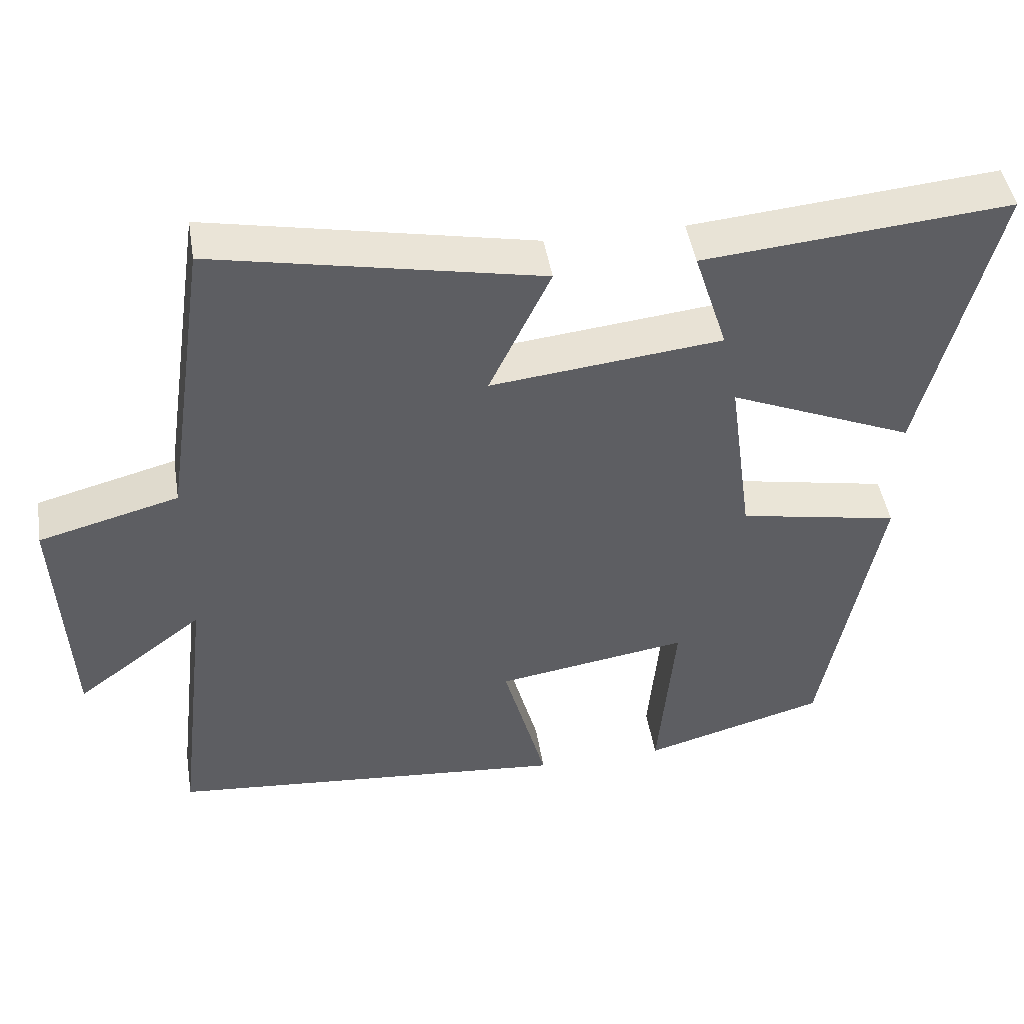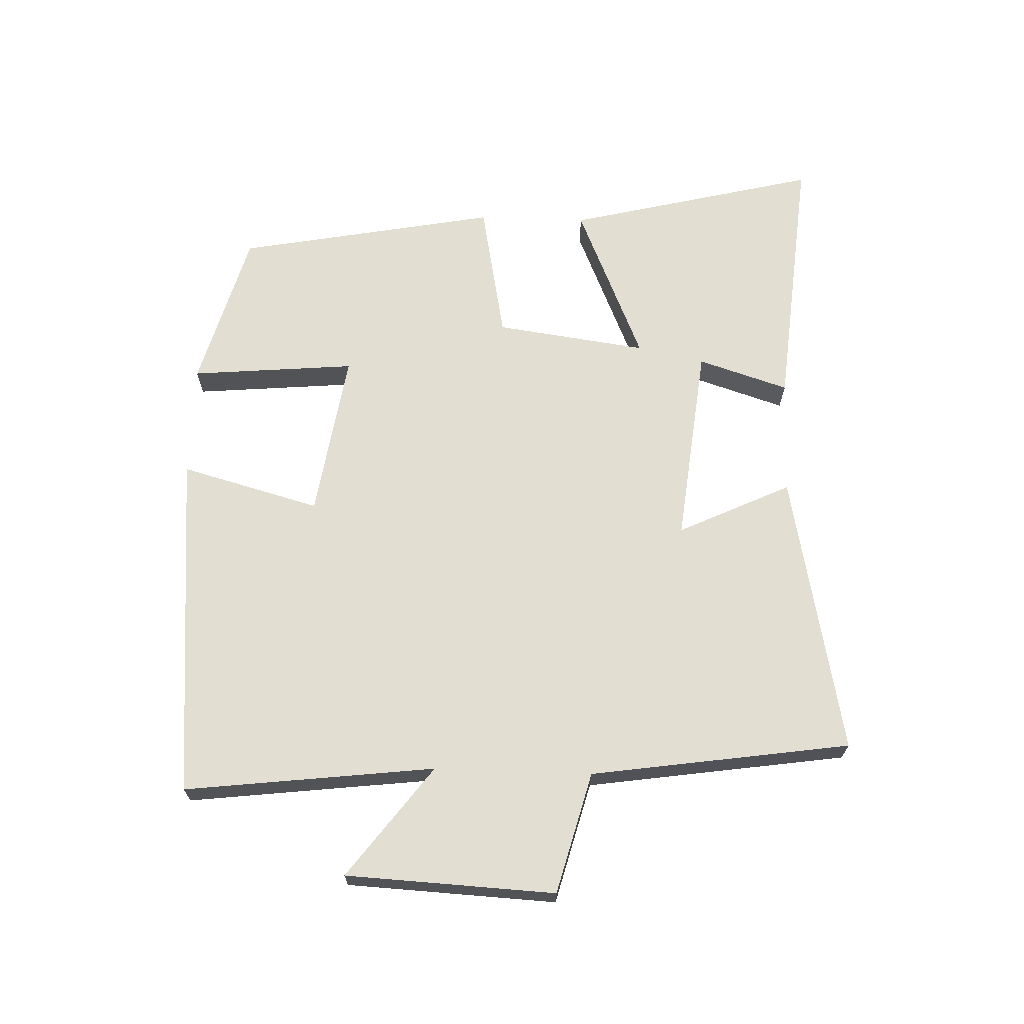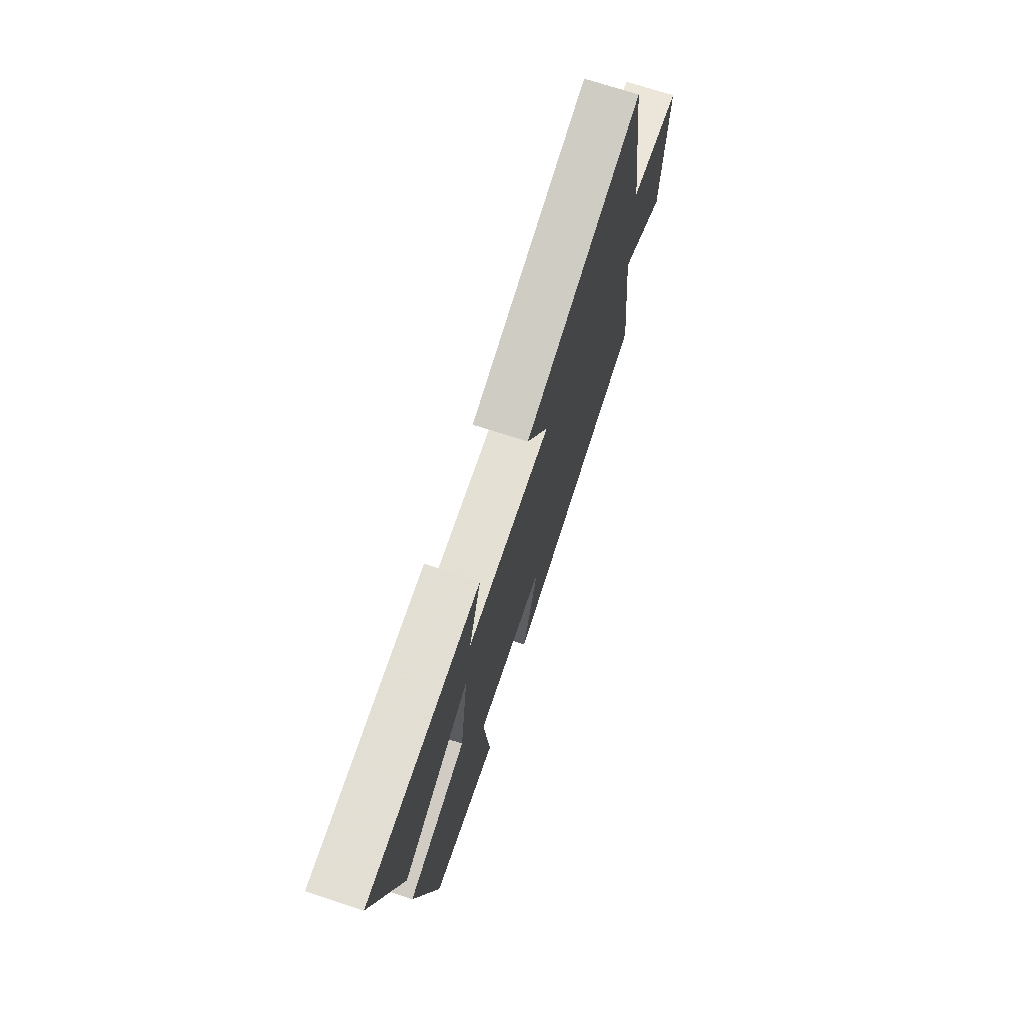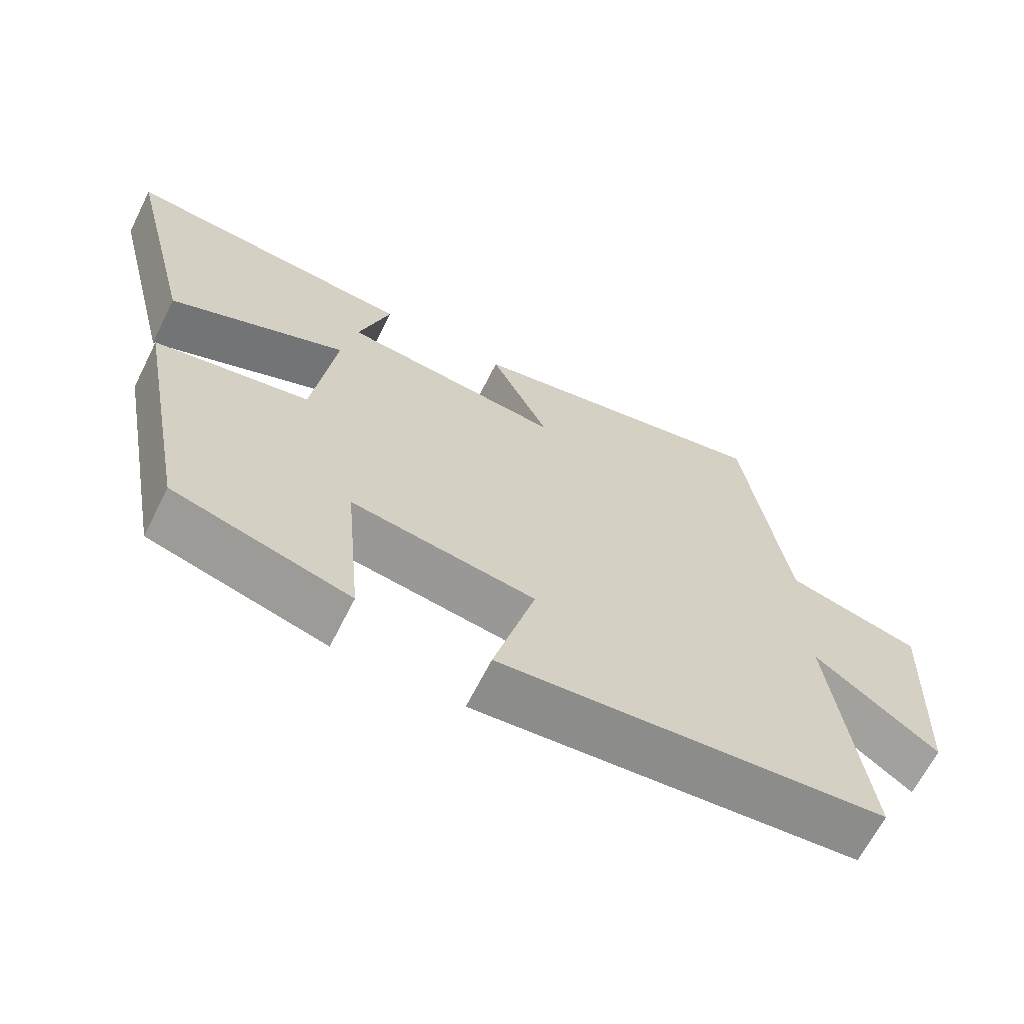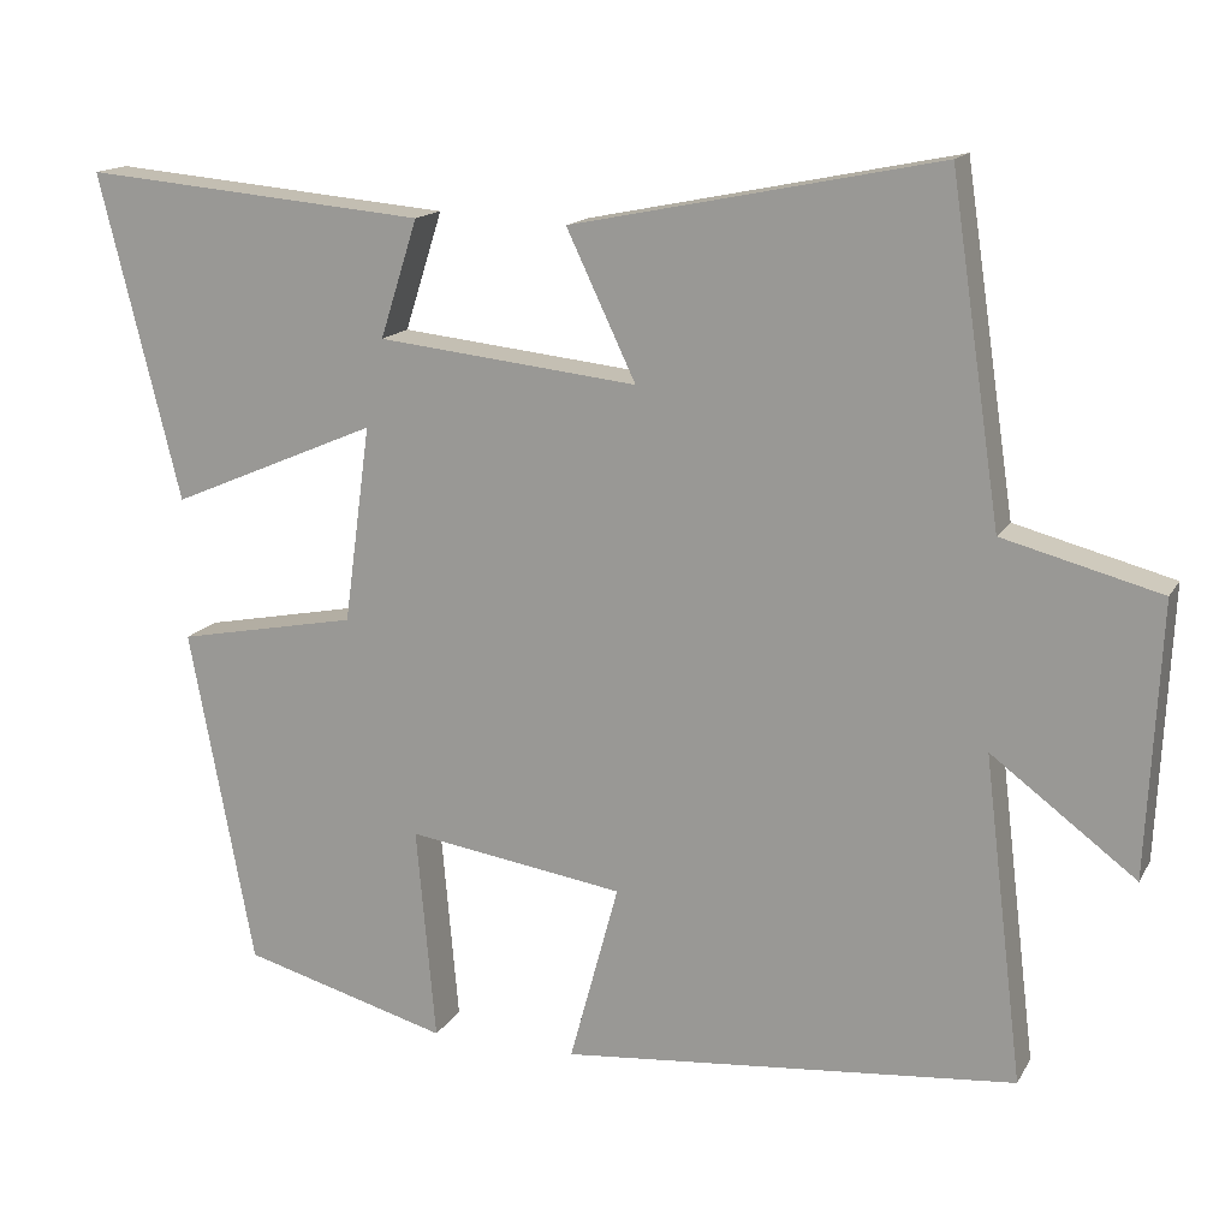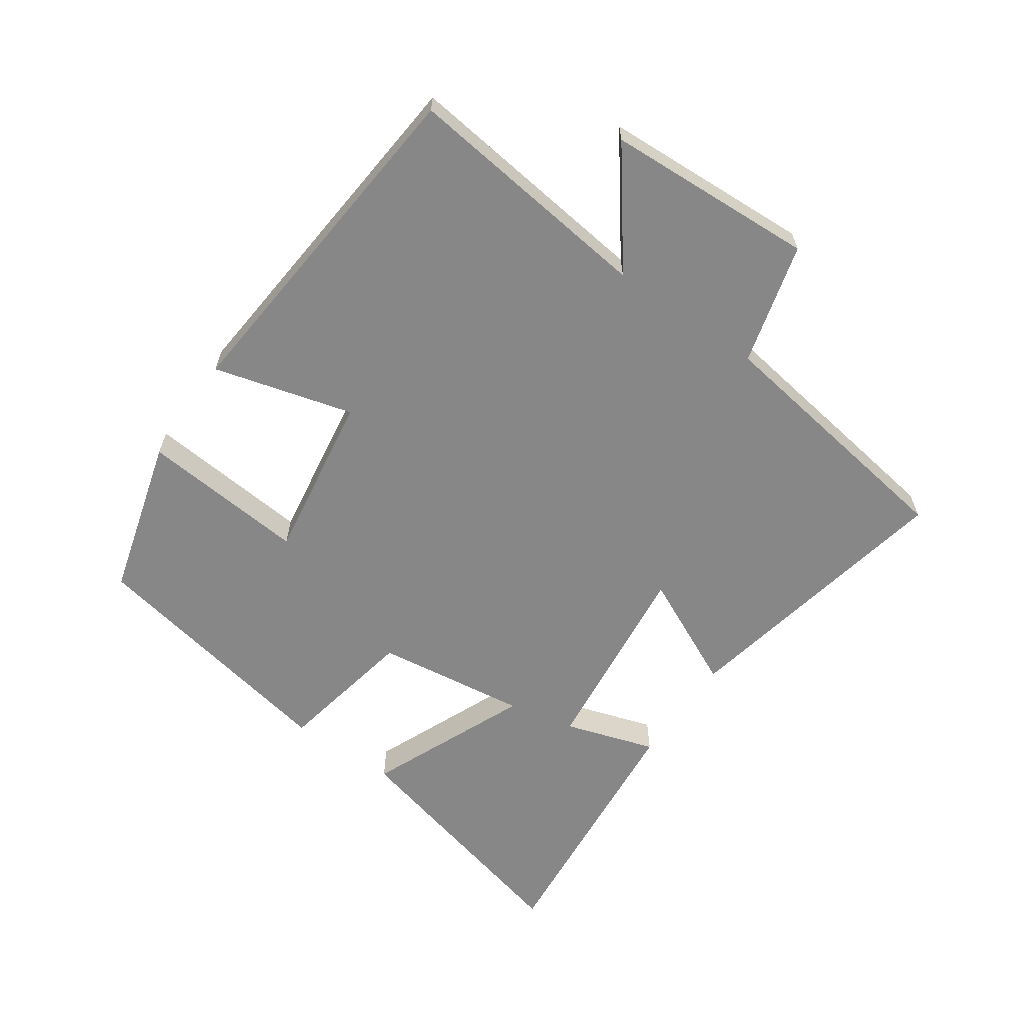
<metadata>
{"format":"obj","ext":"obj","renderer":"f3d","projection":"perspective","resolution":1024,"background":"white","views":[{"elev":46.4,"azim":-9.3,"up":"+Z"},{"elev":67.5,"azim":-88.0,"up":"+Y"},{"elev":72.5,"azim":108.0,"up":"+Z"},{"elev":-66.1,"azim":153.3,"up":"+Z"},{"elev":15.1,"azim":-159.6,"up":"+Z"},{"elev":-62.5,"azim":-124.8,"up":"+Y"}]}
</metadata>
<code>
v -0.547 0.07 -0.451
v -0.5 0.07 -0.061
v -0.673 0.07 -0.191
v -0.689 0.07 0.135
v -0.5 0.07 0.185
v -0.44 0.07 0.589
v 0 0.07 0.5
v -0.083 0.07 0.325
v 0.229 0.07 0.359
v 0.184 0.07 0.5
v 0.597 0.07 0.537
v 0.5 0.07 0.147
v 0.251 0.07 0.253
v 0.283 0.07 0.017
v 0.5 0.07 -0.025
v 0.423 0.07 -0.431
v 0.176 0.07 -0.5
v 0.199 0.07 -0.243
v -0.061 0.07 -0.283
v -0.002 0.07 -0.5
v -0.547 0 -0.451
v -0.5 0 -0.061
v -0.673 0 -0.191
v -0.689 0 0.135
v -0.5 0 0.185
v -0.44 0 0.589
v 0 0 0.5
v -0.083 0 0.325
v 0.229 0 0.359
v 0.184 0 0.5
v 0.597 0 0.537
v 0.5 0 0.147
v 0.251 0 0.253
v 0.283 0 0.017
v 0.5 0 -0.025
v 0.423 0 -0.431
v 0.176 0 -0.5
v 0.199 0 -0.243
v -0.061 0 -0.283
v -0.002 0 -0.5
f 19 20 1 2
f 18 19 2
f 16 17 18
f 15 16 18
f 14 15 18
f 13 14 18 2
f 11 12 13
f 11 13 2
f 9 10 11
f 9 11 2
f 8 9 2
f 7 8 2
f 6 7 2
f 5 6 2
f 2 3 4 5
f 22 21 40 39
f 22 39 38
f 38 37 36
f 38 36 35
f 38 35 34
f 22 38 34 33
f 33 32 31
f 22 33 31
f 31 30 29
f 22 31 29
f 22 29 28
f 22 28 27
f 22 27 26
f 22 26 25
f 25 24 23 22
f 1 21 22 2
f 2 22 23 3
f 3 23 24 4
f 4 24 25 5
f 5 25 26 6
f 6 26 27 7
f 7 27 28 8
f 8 28 29 9
f 9 29 30 10
f 10 30 31 11
f 11 31 32 12
f 12 32 33 13
f 13 33 34 14
f 14 34 35 15
f 15 35 36 16
f 16 36 37 17
f 17 37 38 18
f 18 38 39 19
f 19 39 40 20
f 20 40 21 1

</code>
